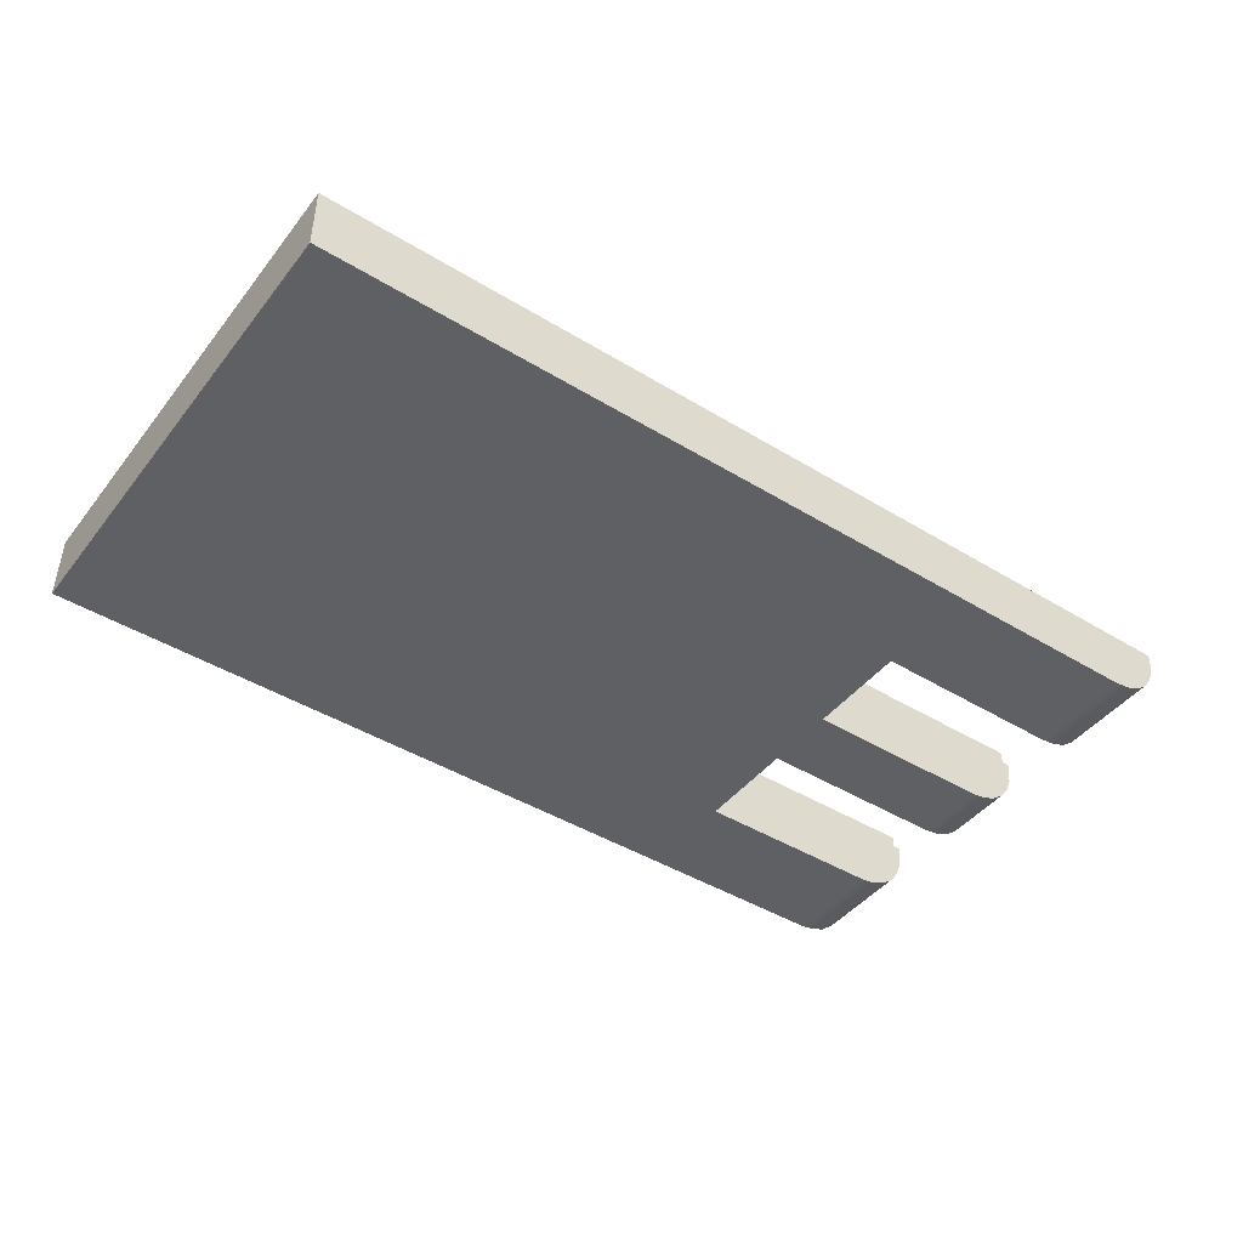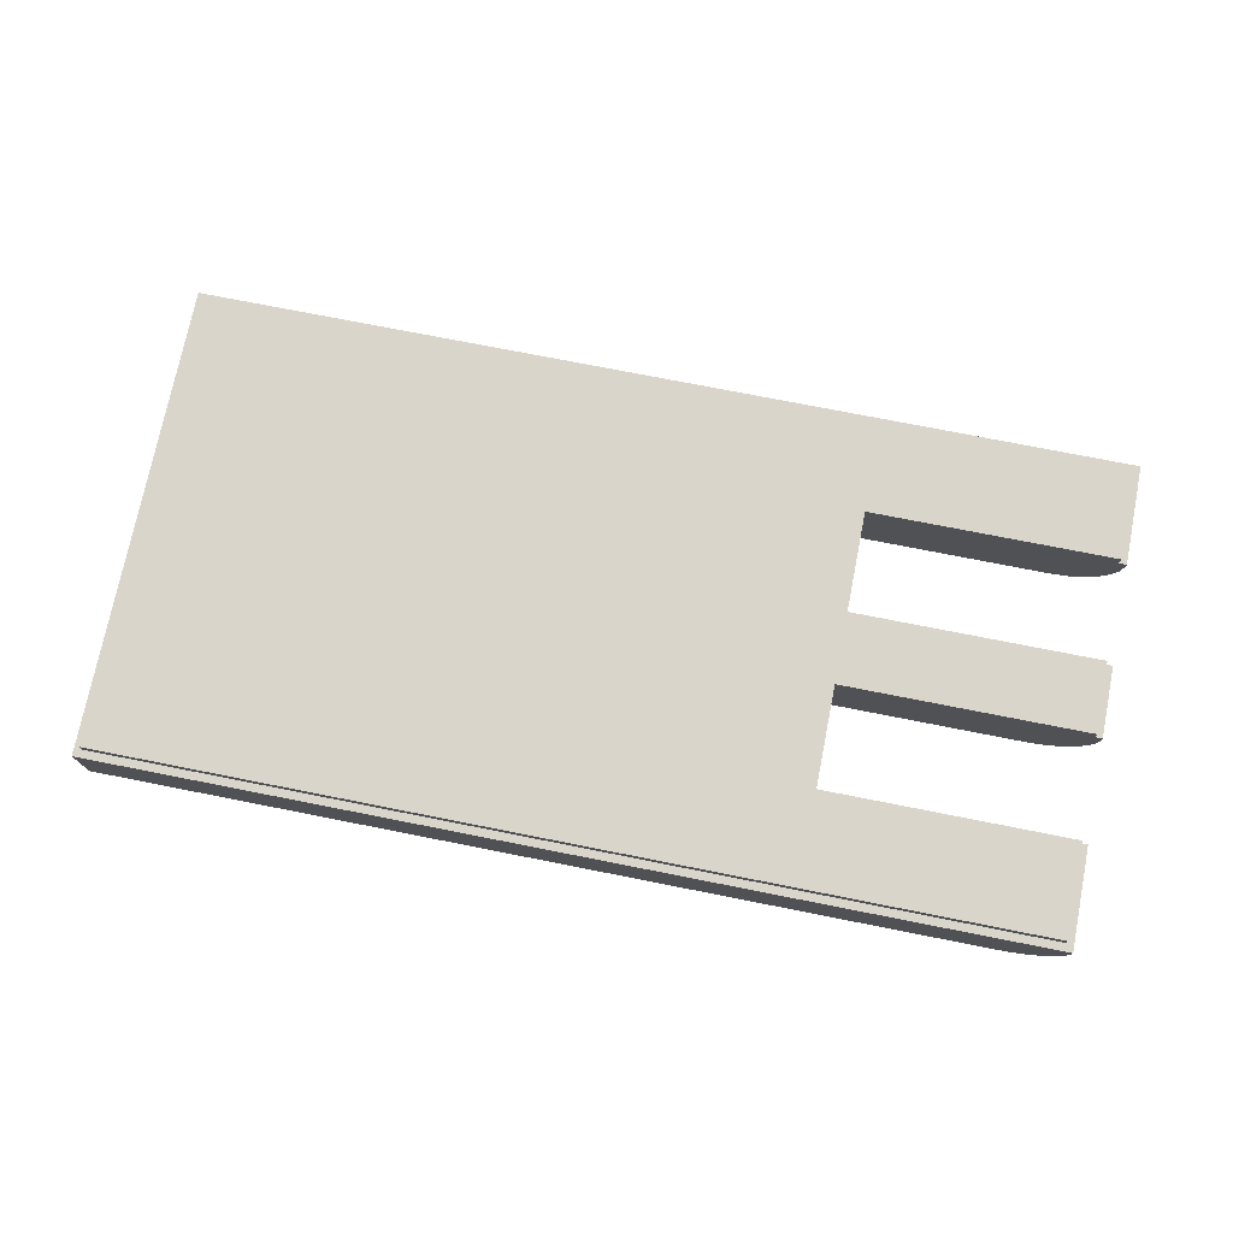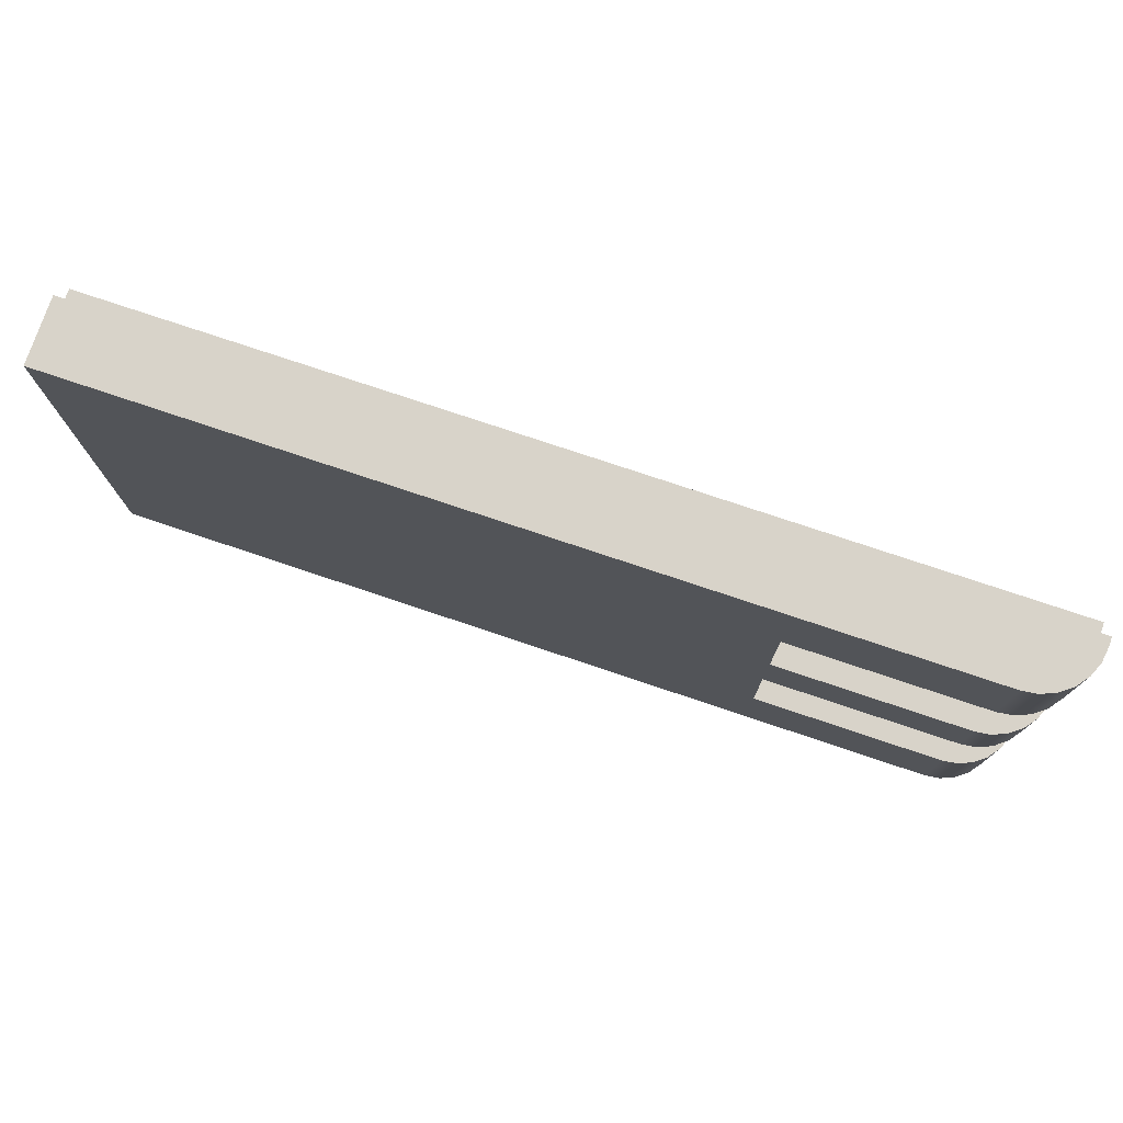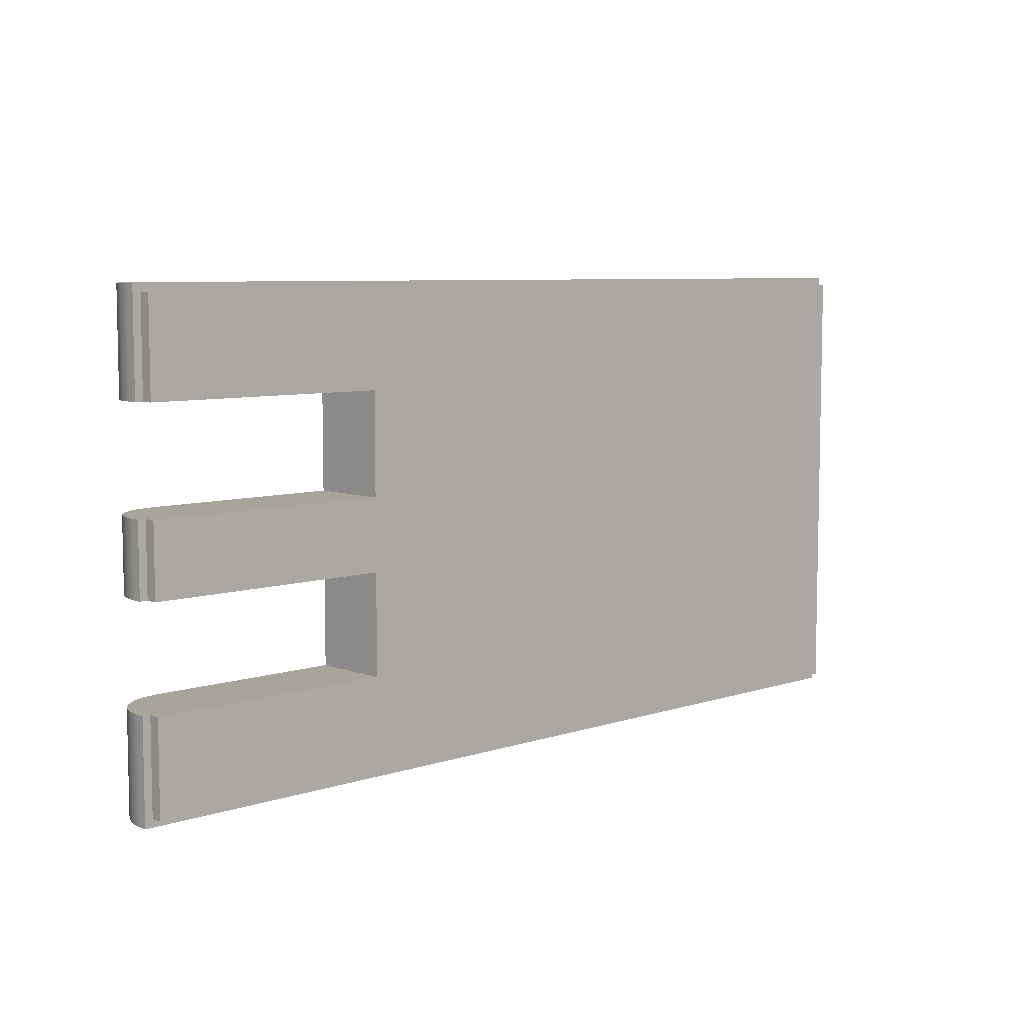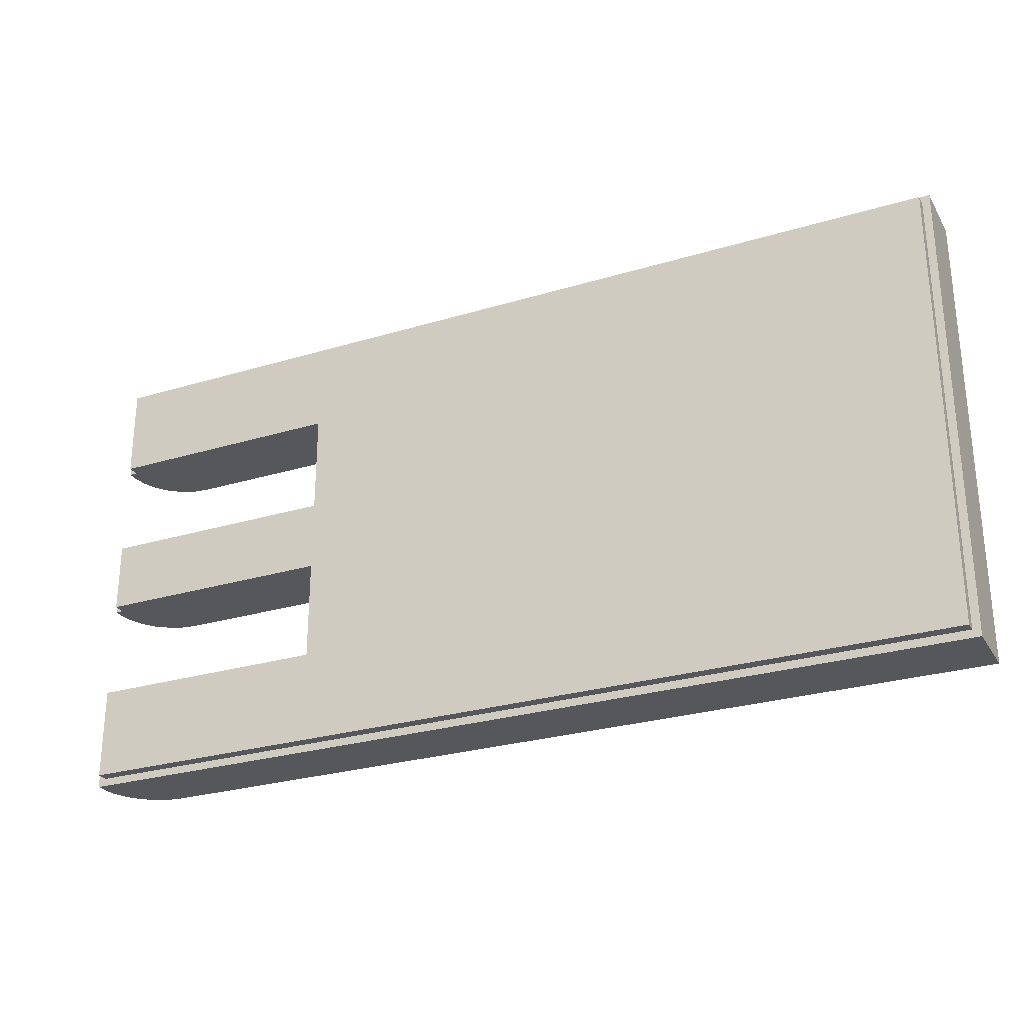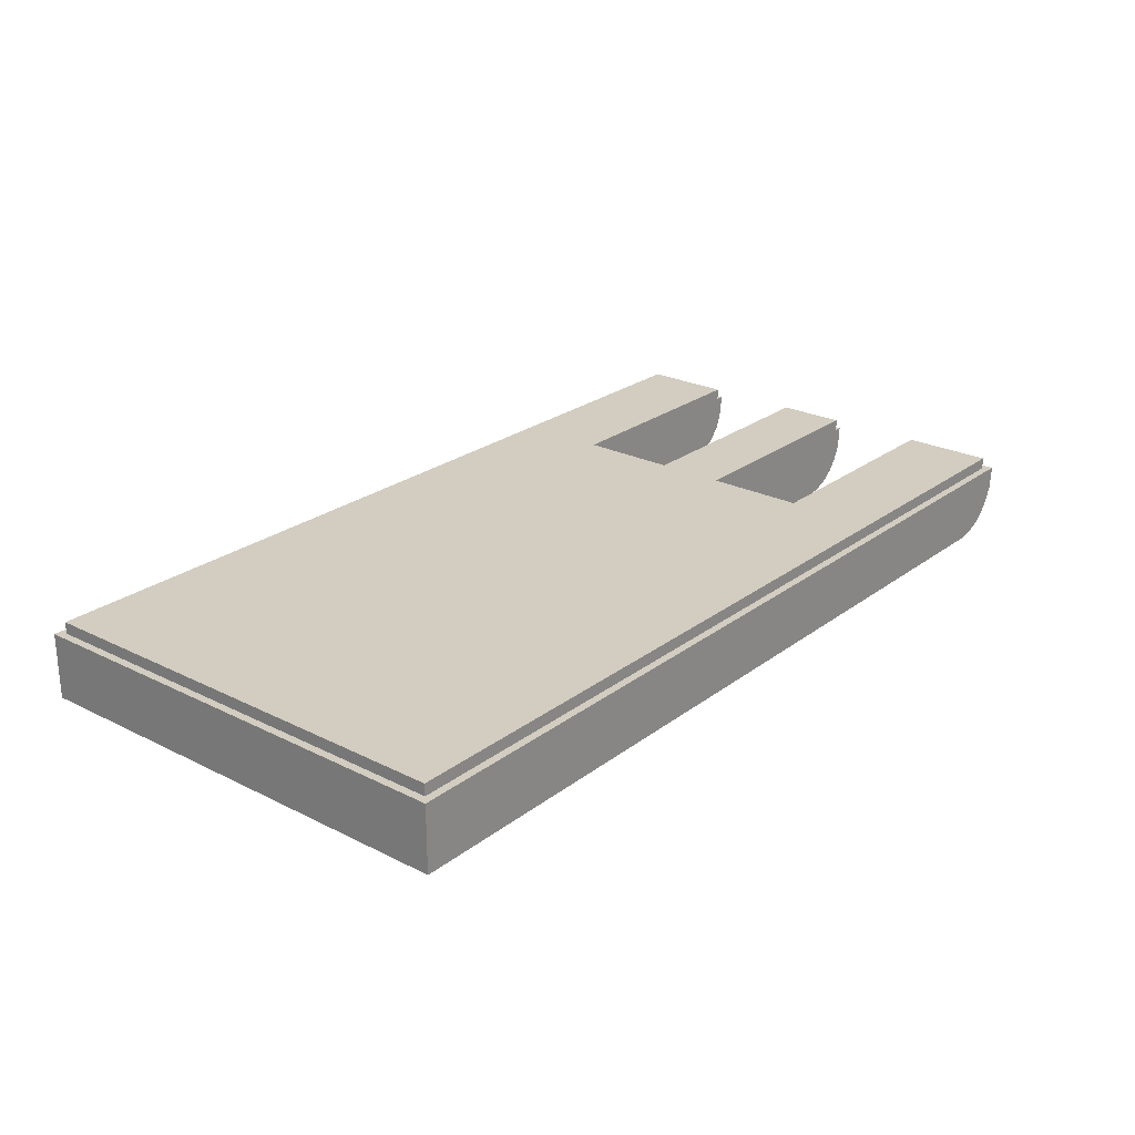
<metadata>
{"format":"obj","ext":"obj","renderer":"f3d","projection":"perspective","resolution":1024,"background":"white","views":[{"elev":-44.3,"azim":144.6,"up":"+Z"},{"elev":74.2,"azim":-168.8,"up":"+Z"},{"elev":76.0,"azim":-161.4,"up":"+Y"},{"elev":7.1,"azim":-43.3,"up":"+Y"},{"elev":-27.4,"azim":24.9,"up":"+Y"},{"elev":24.6,"azim":129.4,"up":"+Z"}]}
</metadata>
<code>
v 0.7 -1.725 -0.65
v 0.7256 -1.725 -0.8441
v 0.8005 -1.725 -1.025
v 0.9197 -1.725 -1.18
v 1.075 -1.725 -1.3
v 1.256 -1.725 -1.374
v 1.45 -1.725 -1.4
v 1.45 -3 -1.4
v 1.256 -3 -1.374
v 1.075 -3 -1.3
v 0.9197 -3 -1.18
v 0.8005 -3 -1.025
v 0.7256 -3 -0.8441
v 0.7 -3 -0.65
v 1.45 3 -1.4
v 1.256 3 -1.374
v 1.075 3 -1.3
v 0.9197 3 -1.18
v 0.8005 3 -1.025
v 0.7256 3 -0.8441
v 0.7 3 -0.65
v 0.7 3 -0.55
v 12.5 3 -0.55
v 12.5 3 -1.4
v 0.7 -1.725 -0.55
v 0.7 -1.725 -0.65
v 0.7 -3 -0.65
v 0.7 -3 -0.55
v 0.8 -1.725 -0.55
v 0.7 -1.725 -0.55
v 0.7 -3 -0.55
v 12.5 -3 -0.55
v 12.5 3 -0.55
v 0.7 3 -0.55
v 0.7 1.725 -0.55
v 0.8 1.725 -0.55
v 0.8 2.9 -0.55
v 12.4 2.9 -0.55
v 12.4 -2.9 -0.55
v 0.8 -2.9 -0.55
v 12.5 -3 -1.4
v 12.5 3 -1.4
v 12.5 3 -0.55
v 12.5 -3 -0.55
v 0.7 -3 -0.65
v 0.7256 -3 -0.8441
v 0.8005 -3 -1.025
v 0.9197 -3 -1.18
v 1.075 -3 -1.3
v 1.256 -3 -1.374
v 1.45 -3 -1.4
v 12.5 -3 -1.4
v 12.5 -3 -0.55
v 0.7 -3 -0.55
v 0.7 -0.45 -0.65
v 0.7 -0.45 -0.55
v 0.7 0.45 -0.55
v 0.7 0.45 -0.65
v 0.8 1.725 -0.55
v 0.8 1.725 -0.4
v 0.8 2.9 -0.4
v 0.8 2.9 -0.55
v 0.8 -0.45 -0.55
v 0.8 -0.45 -0.4
v 0.8 0.45 -0.4
v 0.8 0.45 -0.55
v 0.8 -1.725 -0.4
v 3.9 -1.725 -0.4
v 3.9 -1.725 -0.55
v 3.898 -1.725 -1.4
v 1.45 -1.725 -1.4
v 1.256 -1.725 -1.374
v 1.075 -1.725 -1.3
v 0.9197 -1.725 -1.18
v 0.8005 -1.725 -1.025
v 0.7256 -1.725 -0.8441
v 0.7 -1.725 -0.65
v 0.7 -1.725 -0.55
v 0.8 -1.725 -0.55
v 3.9 -0.45 -0.4
v 0.8 -0.45 -0.4
v 0.8 -0.45 -0.55
v 0.7 -0.45 -0.55
v 0.7 -0.45 -0.65
v 0.7256 -0.45 -0.8441
v 0.8005 -0.45 -1.025
v 0.9197 -0.45 -1.18
v 1.075 -0.45 -1.3
v 1.256 -0.45 -1.374
v 1.45 -0.45 -1.4
v 3.898 -0.45 -1.4
v 3.9 -0.45 -0.55
v 1.45 -1.725 -1.4
v 3.898 -1.725 -1.4
v 3.898 -0.45 -1.4
v 1.45 -0.45 -1.4
v 1.45 0.45 -1.4
v 3.898 0.45 -1.4
v 3.898 1.725 -1.4
v 1.45 1.725 -1.4
v 1.45 3 -1.4
v 12.5 3 -1.4
v 12.5 -3 -1.4
v 1.45 -3 -1.4
v 3.9 -0.45 -0.55
v 3.898 -0.45 -1.4
v 3.898 -1.725 -1.4
v 3.9 -1.725 -0.55
v 0.7 -0.45 -0.55
v 0.8 -0.45 -0.55
v 0.8 0.45 -0.55
v 0.7 0.45 -0.55
v 3.9 1.725 -0.4
v 0.8 1.725 -0.4
v 0.8 1.725 -0.55
v 0.7 1.725 -0.55
v 0.7 1.725 -0.65
v 0.7256 1.725 -0.8441
v 0.8005 1.725 -1.025
v 0.9197 1.725 -1.18
v 1.075 1.725 -1.3
v 1.256 1.725 -1.374
v 1.45 1.725 -1.4
v 3.898 1.725 -1.4
v 3.9 1.725 -0.55
v 12.4 -2.9 -0.55
v 12.4 -2.9 -0.4
v 0.8 -2.9 -0.4
v 0.8 -2.9 -0.55
v 3.9 0.45 -0.55
v 3.9 0.45 -0.4
v 3.9 1.725 -0.4
v 3.9 1.725 -0.55
v 0.8 -1.725 -0.4
v 0.8 -1.725 -0.55
v 0.8 -2.9 -0.55
v 0.8 -2.9 -0.4
v 3.9 -0.45 -0.4
v 3.9 -0.45 -0.55
v 3.9 -1.725 -0.55
v 3.9 -1.725 -0.4
v 0.8 -0.45 -0.4
v 3.9 -0.45 -0.4
v 3.9 -1.725 -0.4
v 0.8 -1.725 -0.4
v 0.8 -2.9 -0.4
v 12.4 -2.9 -0.4
v 12.4 2.9 -0.4
v 0.8 2.9 -0.4
v 0.8 1.725 -0.4
v 3.9 1.725 -0.4
v 3.9 0.45 -0.4
v 0.8 0.45 -0.4
v 0.7 1.725 -0.65
v 0.7 1.725 -0.55
v 0.7 3 -0.55
v 0.7 3 -0.65
v 12.4 -2.9 -0.55
v 12.4 2.9 -0.55
v 12.4 2.9 -0.4
v 12.4 -2.9 -0.4
v 1.45 1.725 -1.4
v 1.256 1.725 -1.374
v 1.075 1.725 -1.3
v 0.9197 1.725 -1.18
v 0.8005 1.725 -1.025
v 0.7256 1.725 -0.8441
v 0.7 1.725 -0.65
v 0.7 3 -0.65
v 0.7256 3 -0.8441
v 0.8005 3 -1.025
v 0.9197 3 -1.18
v 1.075 3 -1.3
v 1.256 3 -1.374
v 1.45 3 -1.4
v 12.4 2.9 -0.4
v 12.4 2.9 -0.55
v 0.8 2.9 -0.55
v 0.8 2.9 -0.4
v 0.8 0.45 -0.4
v 3.9 0.45 -0.4
v 3.9 0.45 -0.55
v 3.898 0.45 -1.4
v 1.45 0.45 -1.4
v 1.256 0.45 -1.374
v 1.075 0.45 -1.3
v 0.9197 0.45 -1.18
v 0.8005 0.45 -1.025
v 0.7256 0.45 -0.8441
v 0.7 0.45 -0.65
v 0.7 0.45 -0.55
v 0.8 0.45 -0.55
v 3.898 0.45 -1.4
v 3.9 0.45 -0.55
v 3.9 1.725 -0.55
v 3.898 1.725 -1.4
v 1.45 -0.45 -1.4
v 1.256 -0.45 -1.374
v 1.075 -0.45 -1.3
v 0.9197 -0.45 -1.18
v 0.8005 -0.45 -1.025
v 0.7256 -0.45 -0.8441
v 0.7 -0.45 -0.65
v 0.7 0.45 -0.65
v 0.7256 0.45 -0.8441
v 0.8005 0.45 -1.025
v 0.9197 0.45 -1.18
v 1.075 0.45 -1.3
v 1.256 0.45 -1.374
v 1.45 0.45 -1.4
f 14 1 13
f 13 1 2
f 13 2 12
f 12 2 3
f 12 3 11
f 11 3 4
f 11 4 10
f 10 4 5
f 10 5 9
f 9 5 6
f 9 6 8
f 8 6 7
f 16 17 15
f 15 17 18
f 15 18 24
f 24 18 19
f 24 19 23
f 23 19 20
f 23 20 21
f 21 22 23
f 25 26 28
f 28 26 27
f 29 30 40
f 40 30 31
f 40 31 32
f 33 38 32
f 32 38 39
f 32 39 40
f 33 34 38
f 38 34 37
f 37 34 35
f 37 35 36
f 42 43 41
f 41 43 44
f 54 45 53
f 53 45 46
f 53 46 47
f 53 47 52
f 52 47 48
f 52 48 51
f 51 48 49
f 51 49 50
f 55 56 58
f 58 56 57
f 59 60 62
f 62 60 61
f 63 64 66
f 66 64 65
f 67 68 79
f 79 68 69
f 79 69 76
f 76 69 71
f 76 71 75
f 75 71 74
f 74 71 73
f 73 71 72
f 69 70 71
f 76 77 79
f 79 77 78
f 80 81 92
f 92 81 82
f 92 82 85
f 85 82 84
f 84 82 83
f 92 85 90
f 90 85 86
f 90 86 87
f 87 88 90
f 90 88 89
f 90 91 92
f 93 94 104
f 104 94 103
f 103 94 95
f 103 95 98
f 98 95 96
f 98 96 97
f 103 98 102
f 102 98 99
f 102 99 101
f 101 99 100
f 105 106 108
f 108 106 107
f 109 110 112
f 112 110 111
f 113 114 125
f 125 114 115
f 125 115 118
f 118 115 117
f 117 115 116
f 125 118 123
f 123 118 119
f 123 119 120
f 120 121 123
f 123 121 122
f 123 124 125
f 126 127 129
f 129 127 128
f 130 131 133
f 133 131 132
f 134 135 137
f 137 135 136
f 138 139 141
f 141 139 140
f 142 143 153
f 153 143 152
f 152 143 147
f 152 147 148
f 143 144 147
f 147 144 146
f 146 144 145
f 152 148 151
f 151 148 149
f 151 149 150
f 154 155 157
f 157 155 156
f 159 160 158
f 158 160 161
f 175 162 174
f 174 162 163
f 174 163 173
f 173 163 164
f 173 164 172
f 172 164 165
f 172 165 171
f 171 165 166
f 171 166 170
f 170 166 167
f 170 167 169
f 169 167 168
f 176 177 179
f 179 177 178
f 180 181 192
f 192 181 182
f 192 182 189
f 189 182 184
f 189 184 188
f 188 184 187
f 187 184 186
f 186 184 185
f 182 183 184
f 189 190 192
f 192 190 191
f 193 194 196
f 196 194 195
f 210 197 209
f 209 197 198
f 209 198 208
f 208 198 199
f 208 199 207
f 207 199 200
f 207 200 206
f 206 200 201
f 206 201 205
f 205 201 202
f 205 202 204
f 204 202 203

</code>
